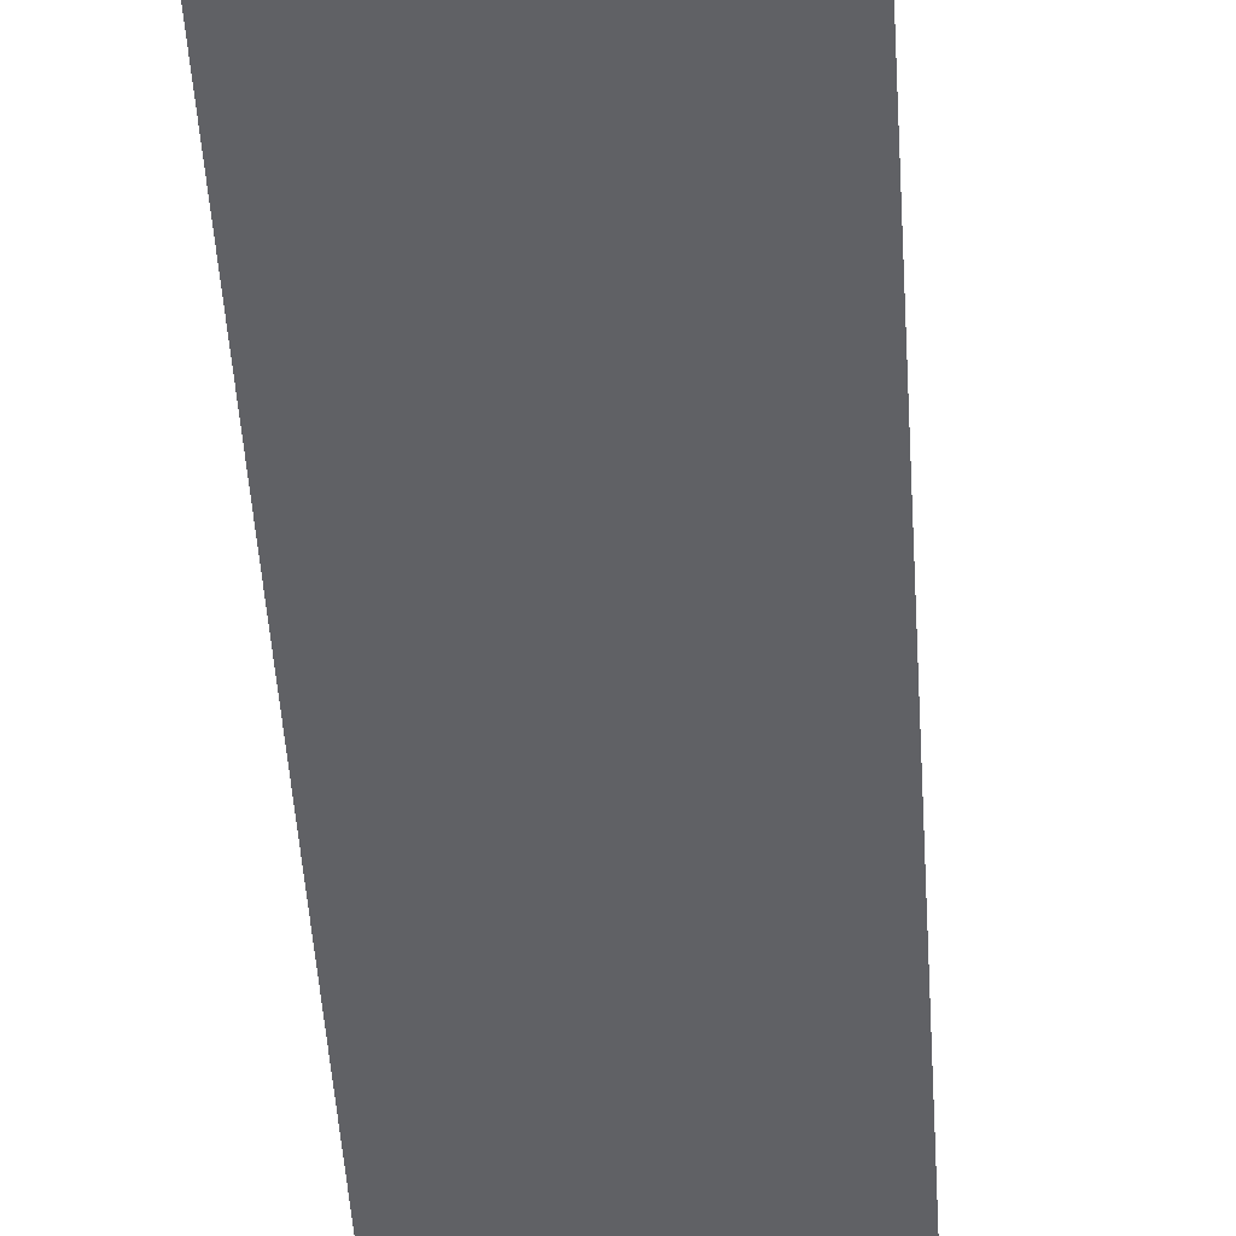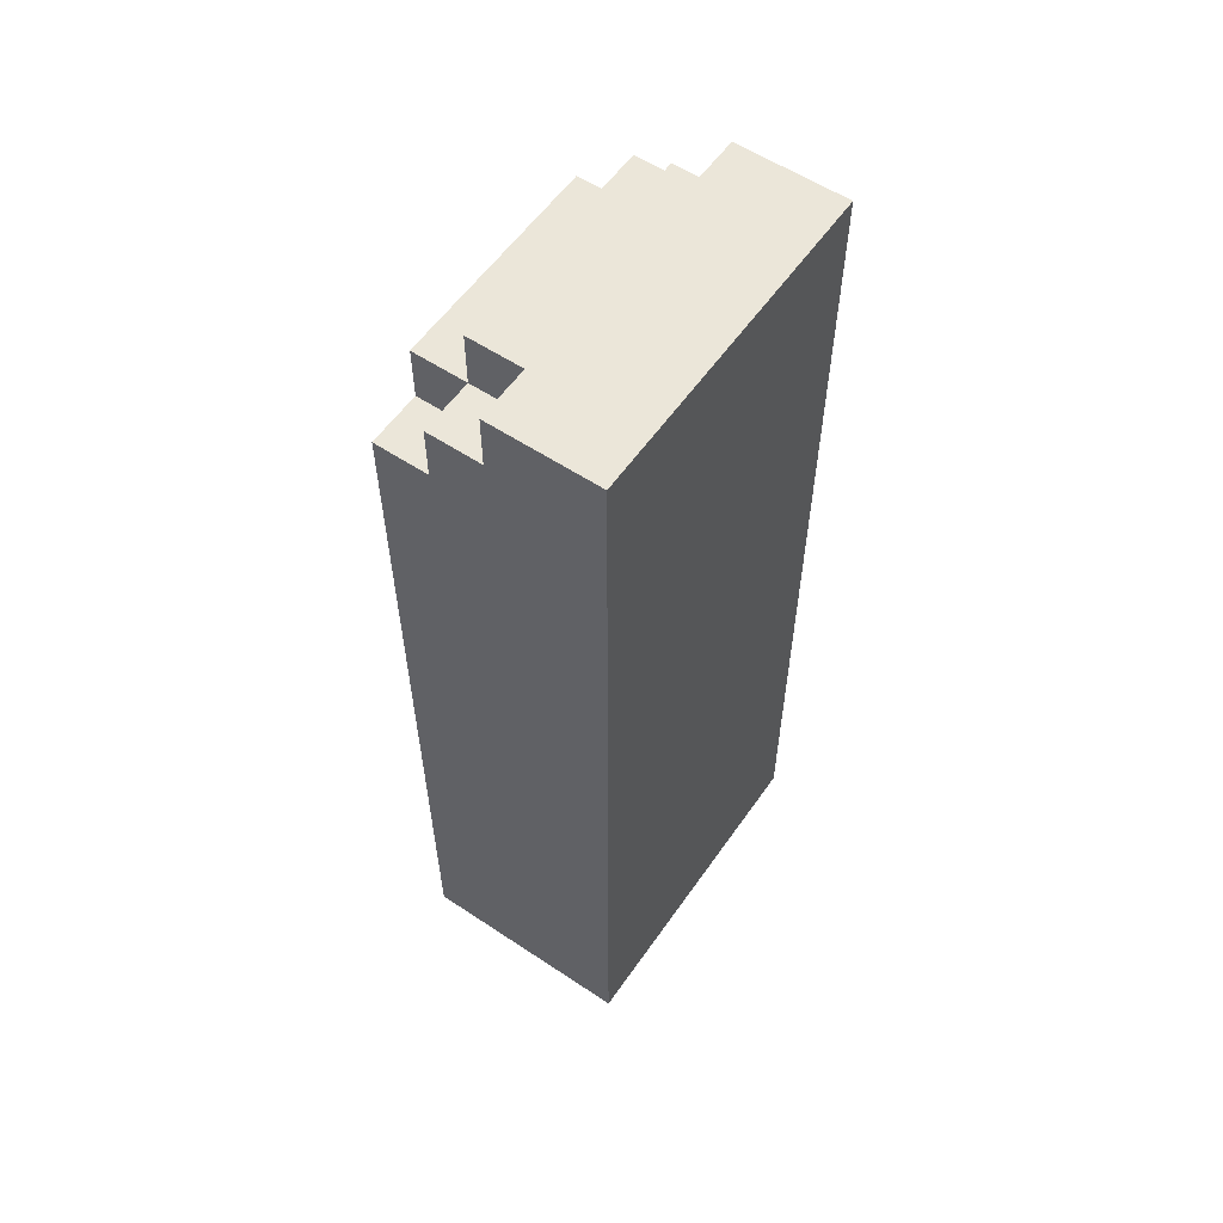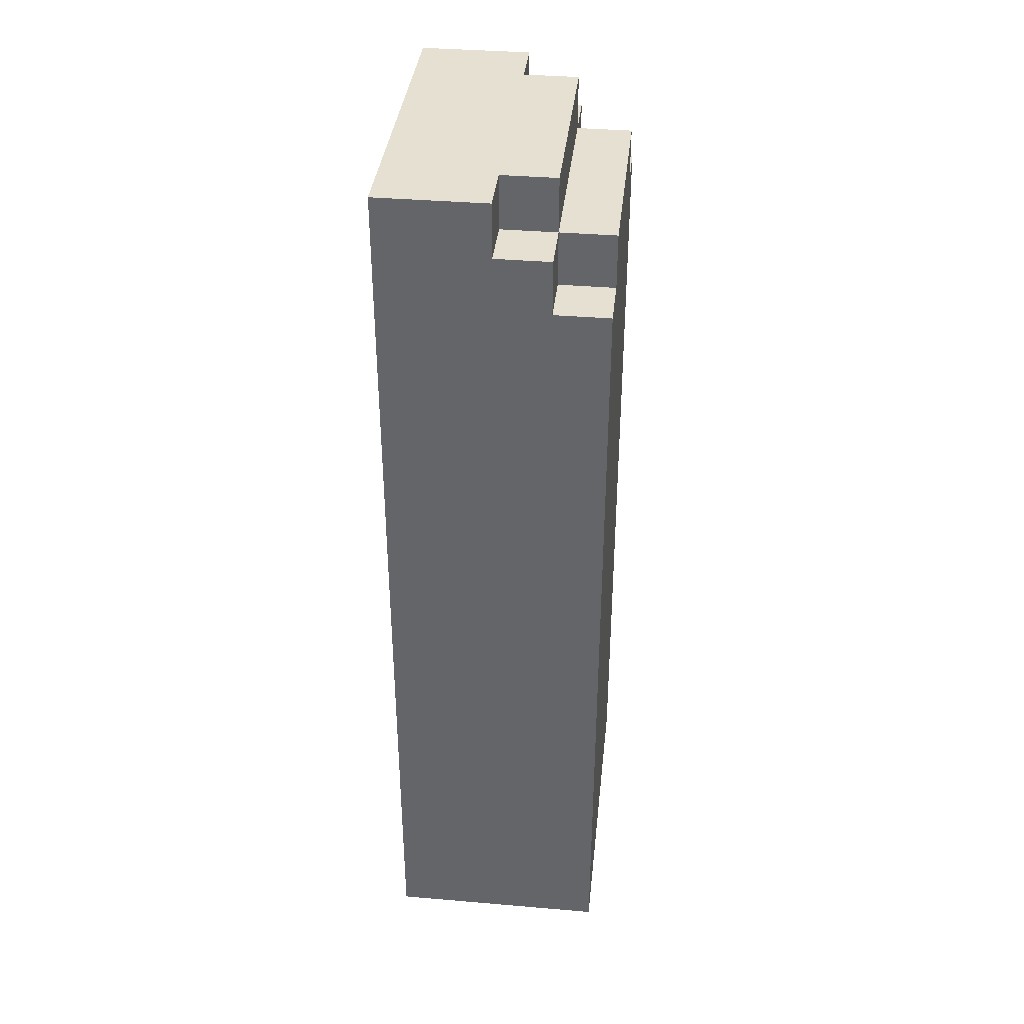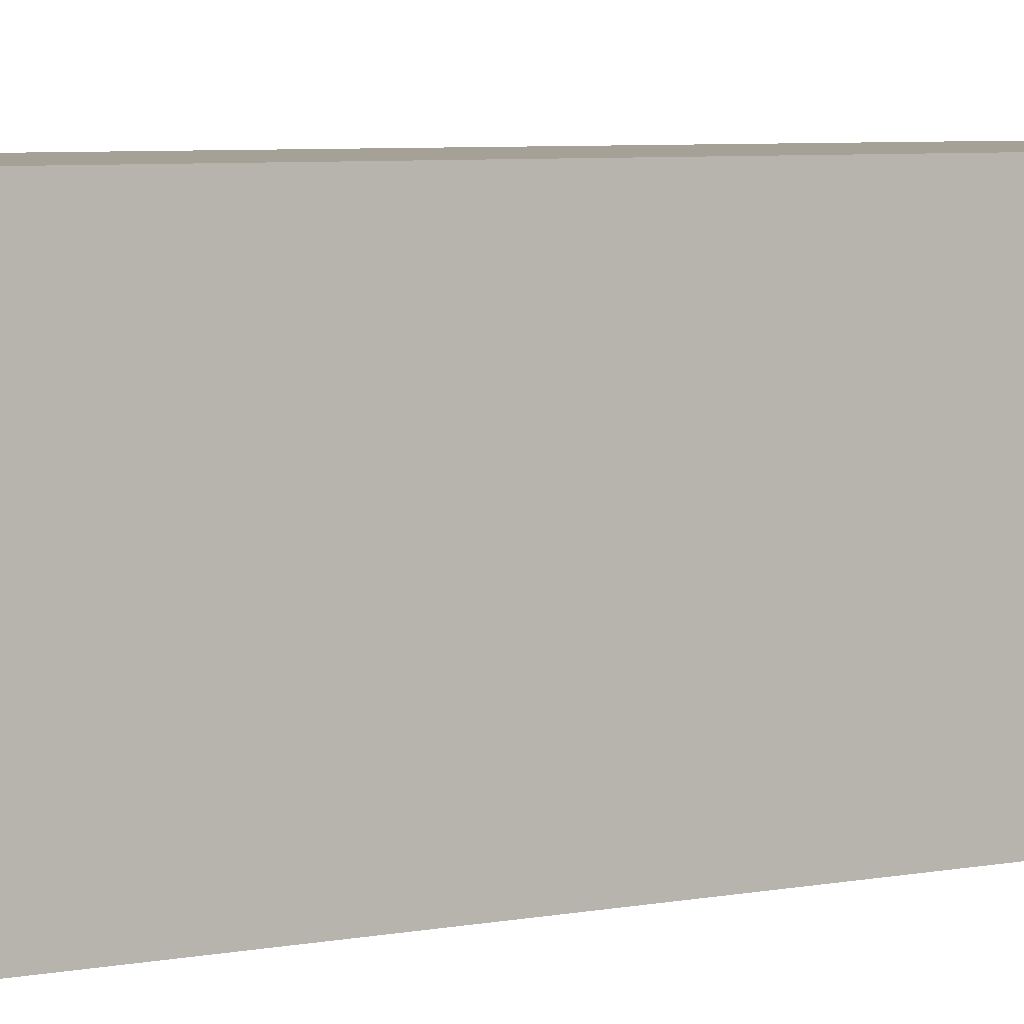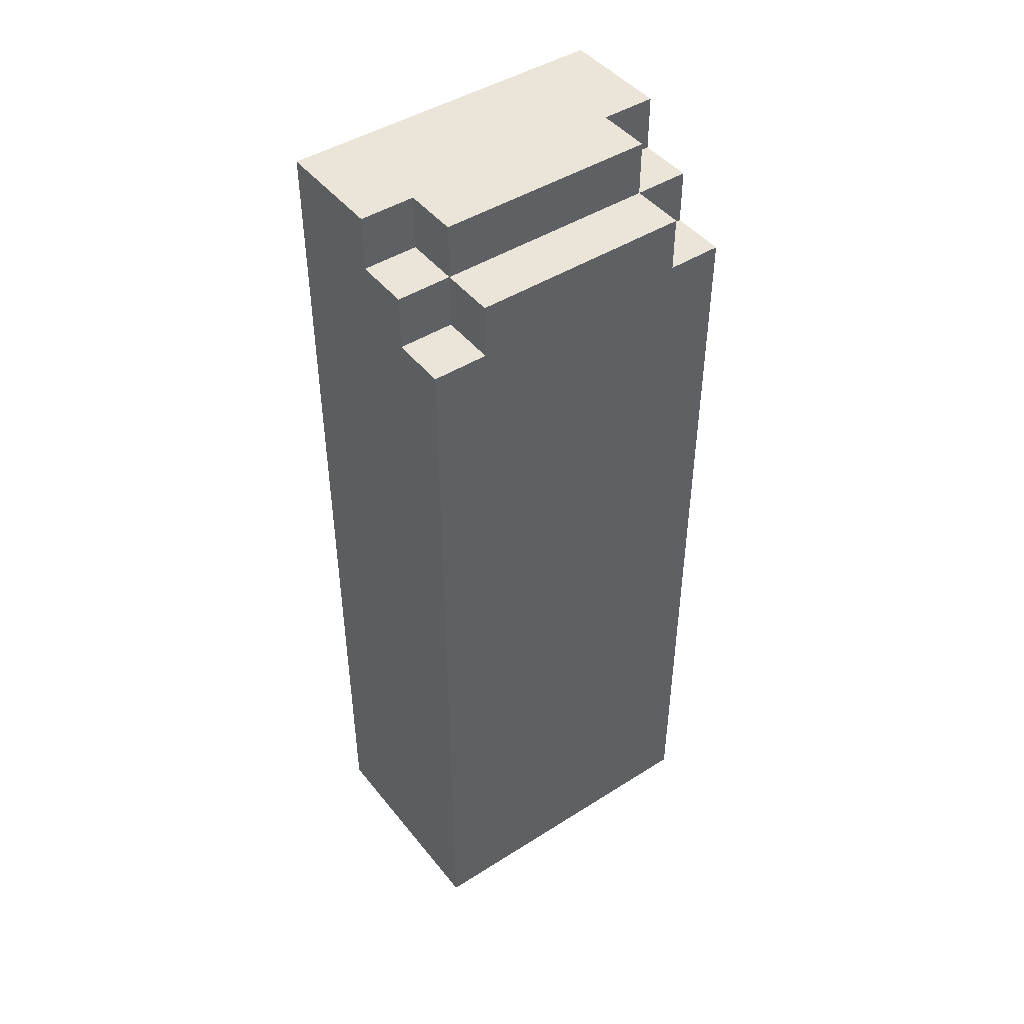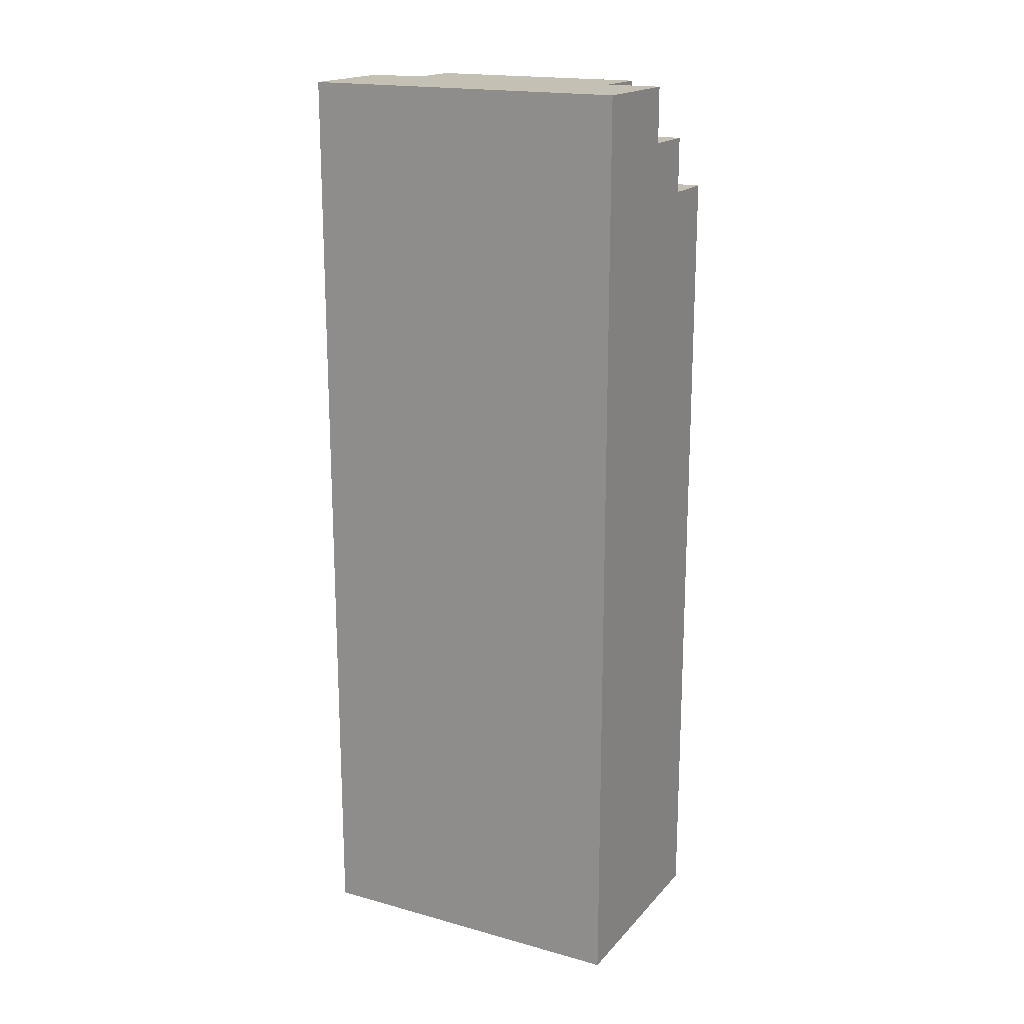
<metadata>
{"format":"obj","ext":"obj","renderer":"f3d","projection":"perspective","resolution":1024,"background":"white","views":[{"elev":-50.4,"azim":3.7,"up":"+Z"},{"elev":57.5,"azim":-145.4,"up":"+Y"},{"elev":37.6,"azim":6.2,"up":"+Y"},{"elev":6.1,"azim":60.3,"up":"+Z"},{"elev":45.4,"azim":53.9,"up":"+Y"},{"elev":18.2,"azim":-62.0,"up":"+Y"}]}
</metadata>
<code>
o
v 0.7 1.6 0.5
v 0.7 1.6 -0.1
v 0.7 1.8 0.5
v 0.7 1.8 0.4
v 0.7 1.9 0.4
v 0.7 1.9 0
v 0.7 1.9 -0.1
v 0.7 3.2 0.4
v 0.7 3.2 0
v 0.7 3.3 0.5
v 0.7 3.3 0.4
v 0.7 3.3 0
v 0.7 3.3 -0.1
v 0.9 3.2 0.5
v 0.9 3.2 0.4
v 0.9 3.2 0
v 0.9 3.2 -0.1
v 0.9 3.3 0.5
v 0.9 3.3 0.4
v 0.9 3.3 0
v 0.9 3.3 -0.1
v 1 3.1 0.5
v 1 3.1 0.4
v 1 3.1 0
v 1 3.1 -0.1
v 1 3.2 0.5
v 1 3.2 0.4
v 1 3.2 0
v 1 3.2 -0.1
v 1 3.3 0.4
v 1 3.3 0
v 1.1 1.6 0.5
v 1.1 1.6 -0.1
v 1.1 1.8 0.5
v 1.1 1.8 -0.1
v 1.1 1.9 0.4
v 1.1 1.9 0
v 1.1 2.7 0.4
v 1.1 2.7 0
v 1.1 2.8 0.4
v 1.1 2.8 0
v 1.1 2.9 0.4
v 1.1 2.9 0
v 1.1 3 0.4
v 1.1 3 0
v 1.1 3.1 0.5
v 1.1 3.1 0.4
v 1.1 3.1 0
v 1.1 3.1 -0.1
v 1.1 3.2 0.4
v 1.1 3.2 0
v 0.7 1.6 0.5
v 0.7 1.8 0.5
v 0.7 3.3 0.5
v 0.9 3.2 0.5
v 0.9 3.3 0.5
v 1 3.1 0.5
v 1 3.2 0.5
v 1.1 1.6 0.5
v 1.1 1.8 0.5
v 1.1 3.1 0.5
v 0.9 3.2 0.4
v 0.9 3.3 0.4
v 1 3.1 0.4
v 1 3.2 0.4
v 1 3.3 0.4
v 1.1 3.1 0.4
v 1.1 3.2 0.4
v 0.9 3.2 0
v 0.9 3.3 0
v 1 3.1 0
v 1 3.2 0
v 1 3.3 0
v 1.1 3.1 0
v 1.1 3.2 0
v 0.7 1.6 -0.1
v 0.7 1.9 -0.1
v 0.7 3.3 -0.1
v 0.9 3.2 -0.1
v 0.9 3.3 -0.1
v 1 1.8 -0.1
v 1 1.9 -0.1
v 1 3.1 -0.1
v 1 3.2 -0.1
v 1.1 1.6 -0.1
v 1.1 1.8 -0.1
v 1.1 3.1 -0.1
v 0.7 1.6 0.5
v 1.1 1.6 0.5
v 0.7 1.6 -0.1
v 1.1 1.6 -0.1
v 1 3.1 0.5
v 1.1 3.1 0.5
v 1 3.1 0.4
v 1.1 3.1 0.4
v 1 3.1 0
v 1.1 3.1 0
v 1 3.1 -0.1
v 1.1 3.1 -0.1
v 0.9 3.2 0.5
v 1 3.2 0.5
v 0.9 3.2 0.4
v 1 3.2 0.4
v 1.1 3.2 0.4
v 0.9 3.2 0
v 1 3.2 0
v 1.1 3.2 0
v 0.9 3.2 -0.1
v 1 3.2 -0.1
v 0.7 3.3 0.5
v 0.9 3.3 0.5
v 0.7 3.3 0.4
v 0.9 3.3 0.4
v 1 3.3 0.4
v 0.7 3.3 0
v 0.9 3.3 0
v 1 3.3 0
v 0.7 3.3 -0.1
v 0.9 3.3 -0.1
f 3 2 1
f 4 2 3
f 5 4 3
f 5 2 4
f 6 2 5
f 7 2 6
f 8 5 3
f 8 6 5
f 9 7 6
f 9 6 8
f 10 8 3
f 11 9 8
f 11 8 10
f 12 7 9
f 12 9 11
f 13 7 12
f 14 15 18
f 18 15 19
f 16 17 20
f 20 17 21
f 22 23 26
f 26 23 27
f 24 25 28
f 28 25 29
f 27 28 30
f 30 28 31
f 32 33 34
f 34 33 35
f 34 35 36
f 36 35 37
f 34 36 38
f 36 37 38
f 37 35 39
f 38 37 39
f 34 38 40
f 38 39 40
f 39 35 41
f 40 39 41
f 34 40 42
f 40 41 42
f 41 35 43
f 42 41 43
f 34 42 44
f 42 43 44
f 43 35 45
f 44 43 45
f 34 44 46
f 44 45 47
f 46 44 47
f 45 35 48
f 47 45 48
f 48 35 49
f 47 48 50
f 50 48 51
f 55 54 53
f 56 54 55
f 57 55 53
f 58 55 57
f 59 53 52
f 60 57 53
f 60 53 59
f 61 57 60
f 65 63 62
f 66 63 65
f 67 65 64
f 68 65 67
f 69 70 72
f 72 70 73
f 71 72 74
f 74 72 75
f 77 78 79
f 79 78 80
f 76 77 81
f 77 79 82
f 81 77 82
f 82 79 83
f 83 79 84
f 76 81 85
f 81 82 86
f 85 81 86
f 82 83 86
f 86 83 87
f 90 89 88
f 91 89 90
f 92 93 94
f 94 93 95
f 96 97 98
f 98 97 99
f 100 101 102
f 102 101 103
f 103 104 106
f 106 104 107
f 105 106 108
f 108 106 109
f 110 111 112
f 112 111 113
f 112 113 115
f 113 114 115
f 115 114 116
f 116 114 117
f 115 116 118
f 118 116 119

</code>
